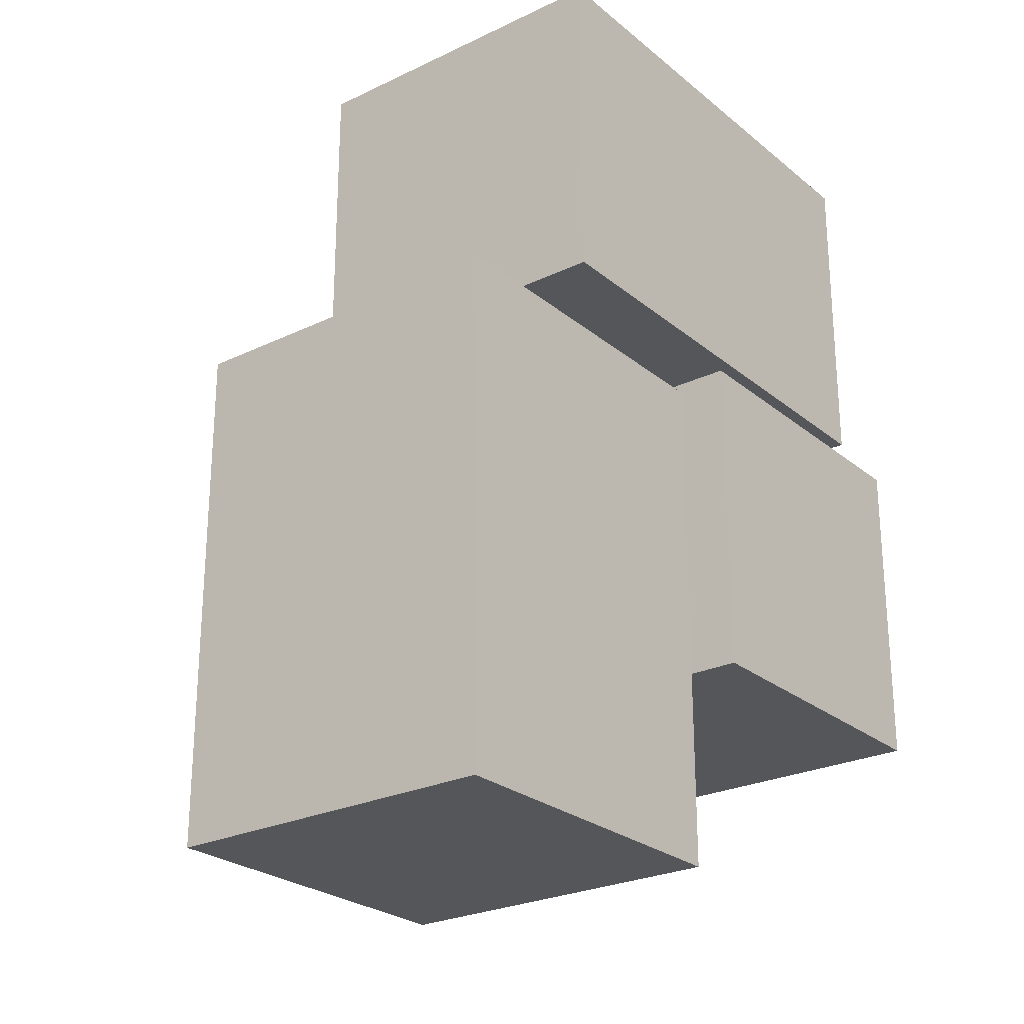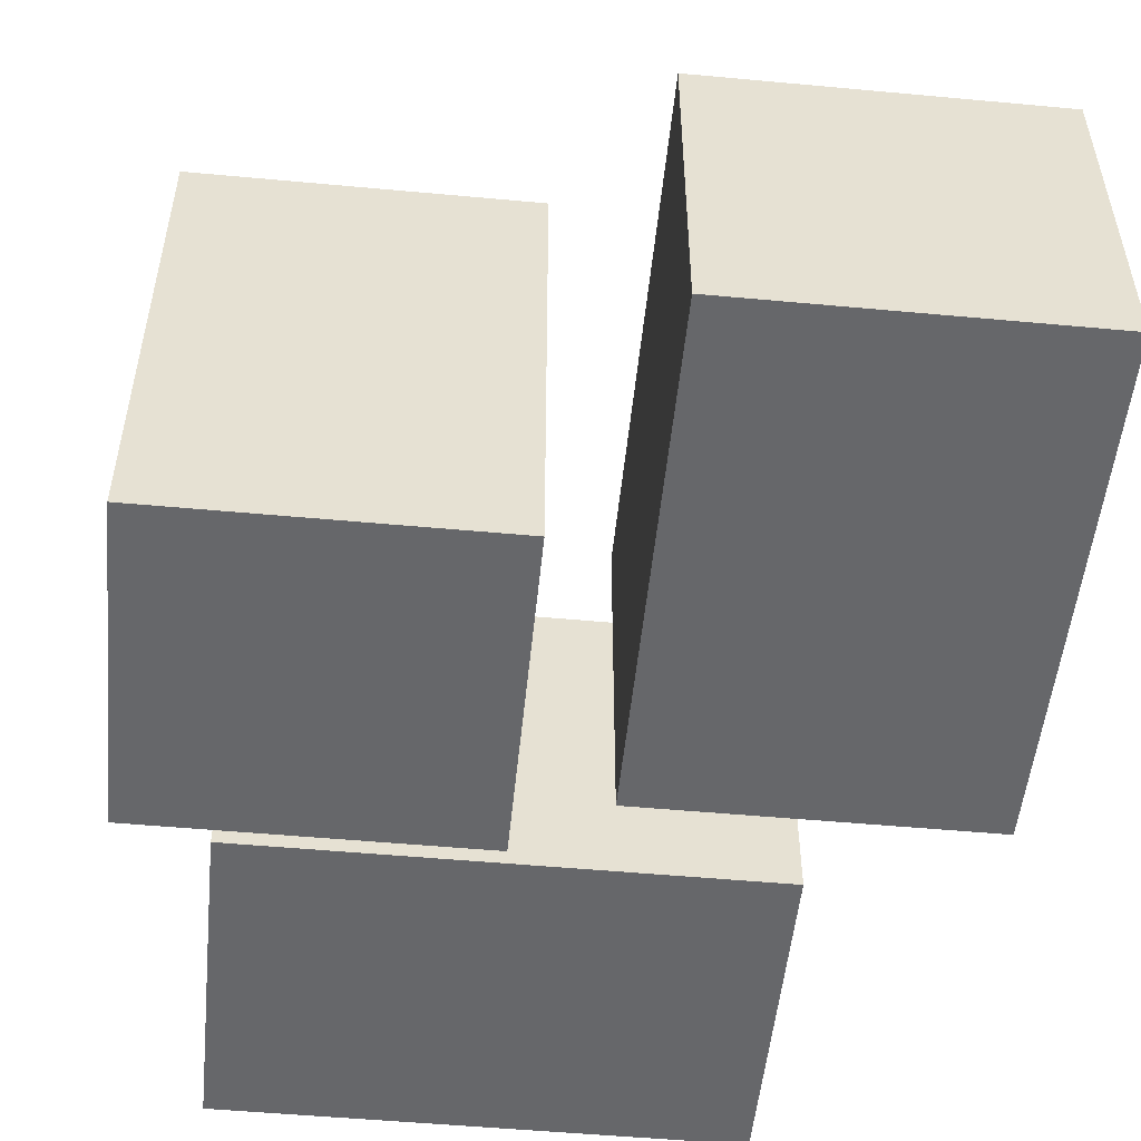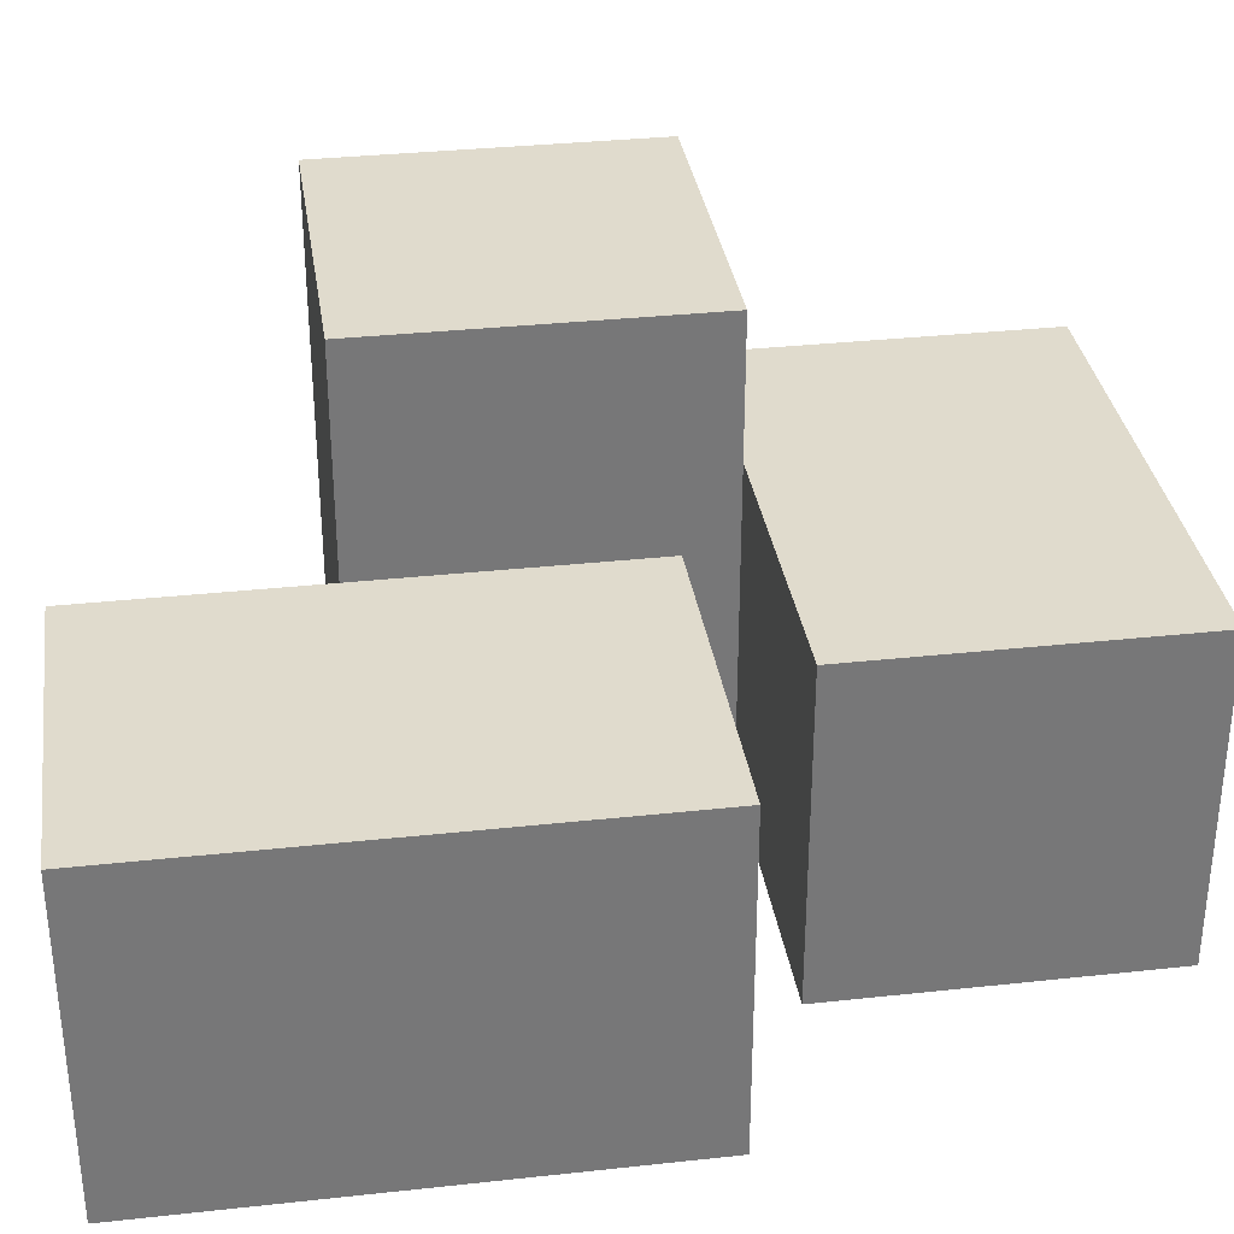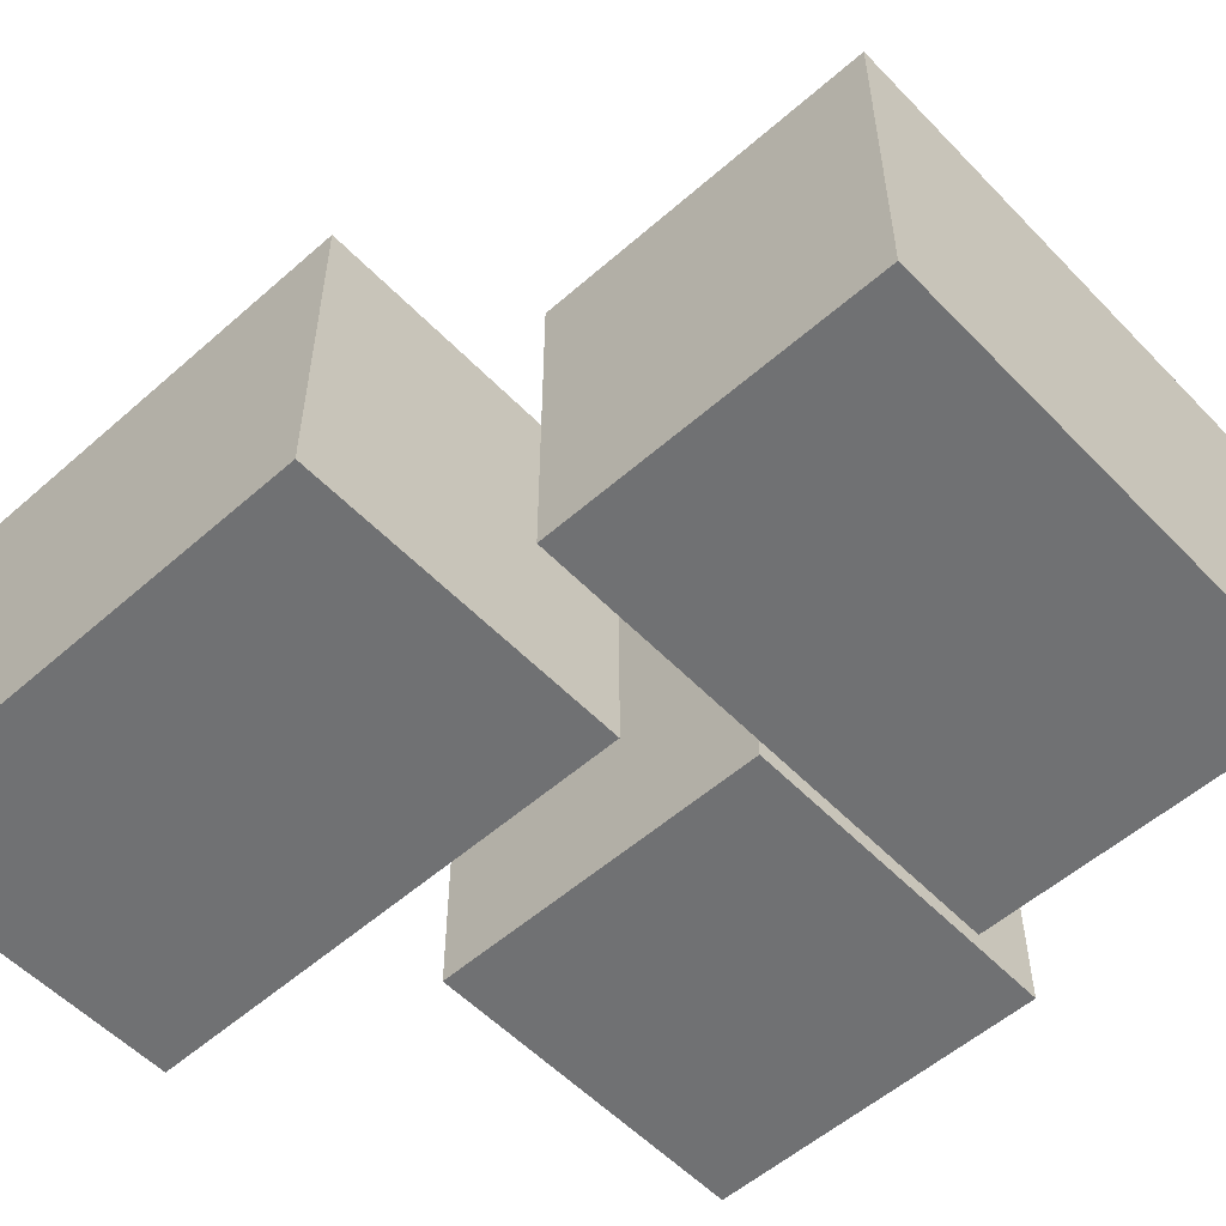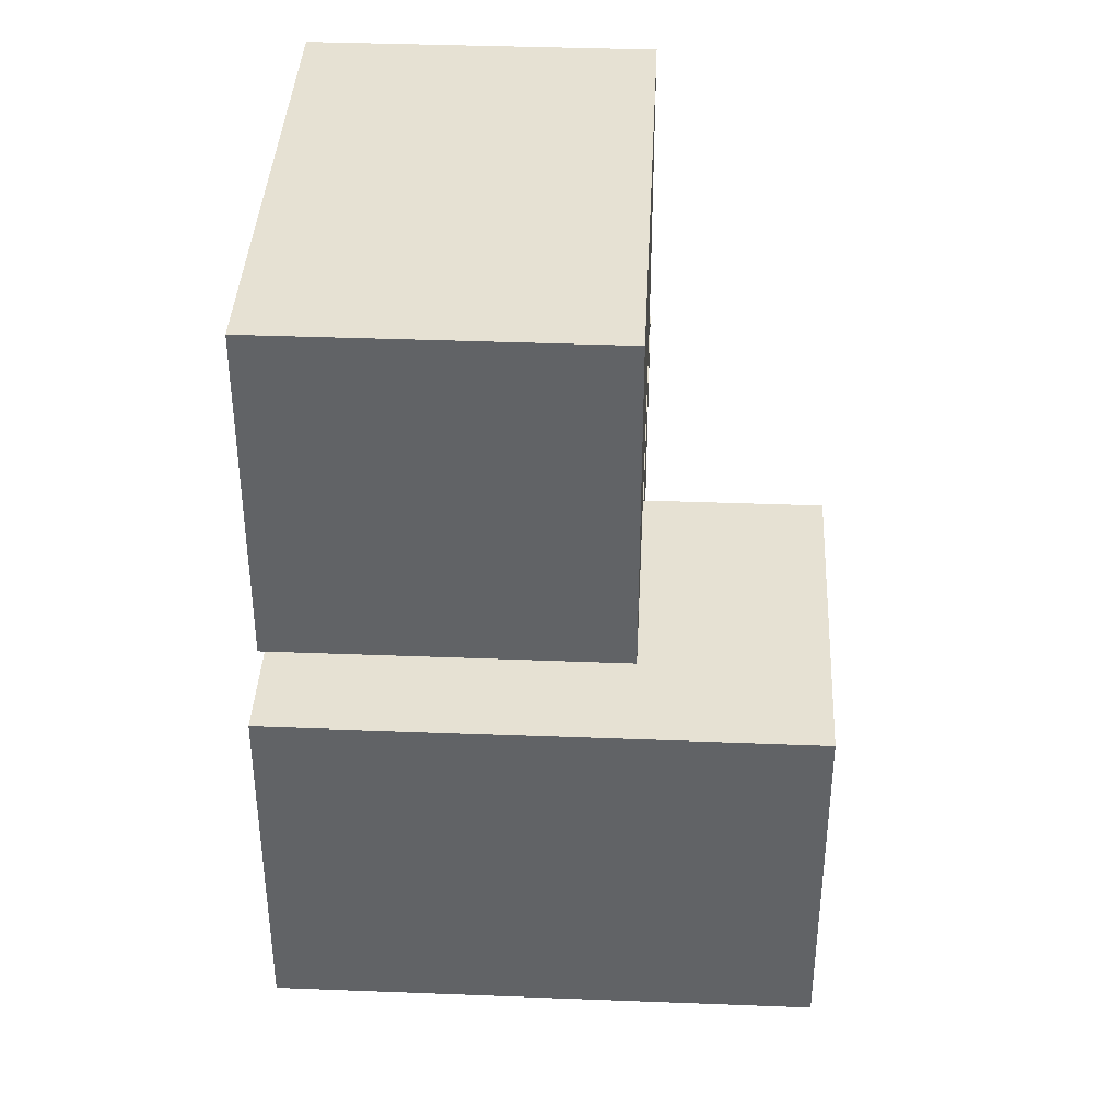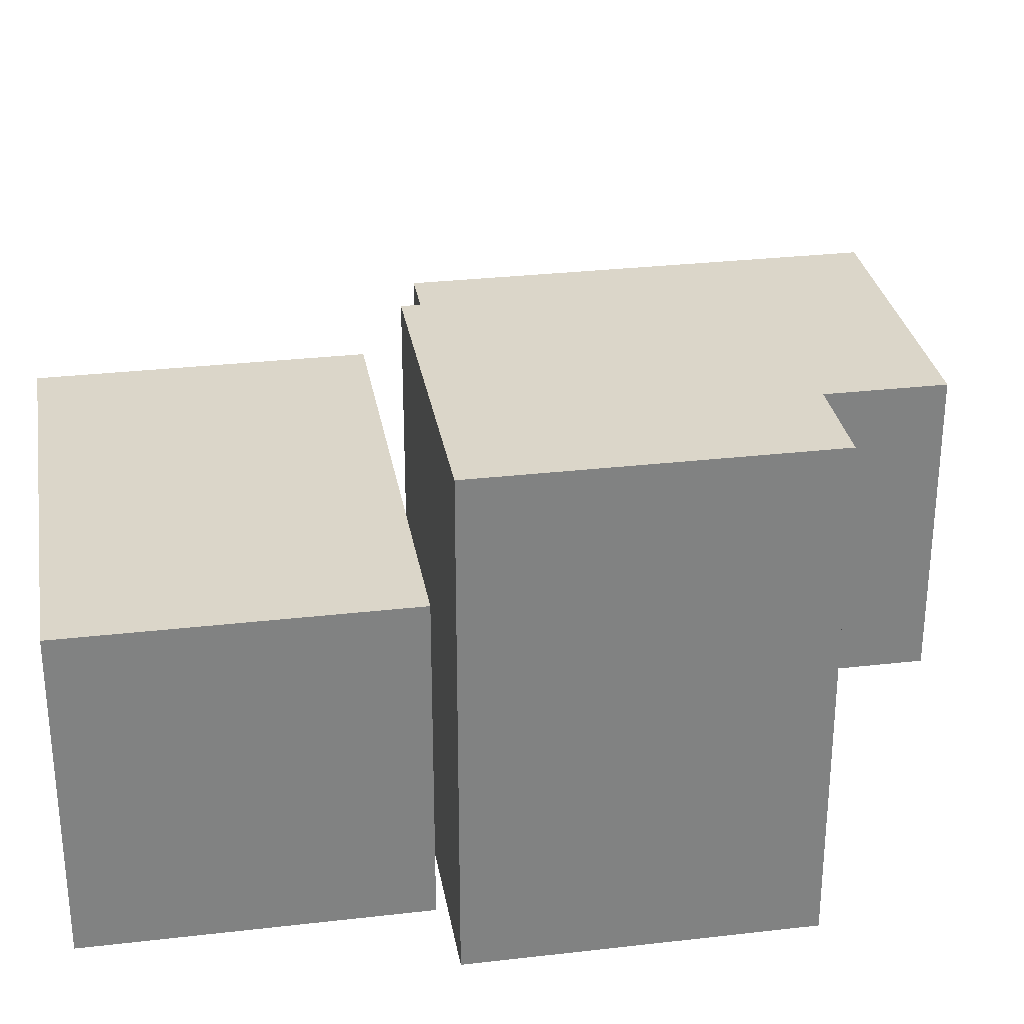
<metadata>
{"format":"obj","ext":"obj","renderer":"f3d","projection":"perspective","resolution":1024,"background":"white","views":[{"elev":-25.4,"azim":127.7,"up":"+Y"},{"elev":-52.1,"azim":-5.7,"up":"+Z"},{"elev":33.3,"azim":81.5,"up":"+Z"},{"elev":-55.1,"azim":132.8,"up":"+Z"},{"elev":38.9,"azim":-87.2,"up":"+Y"},{"elev":29.8,"azim":-99.6,"up":"+Z"}]}
</metadata>
<code>
g christmas_town_night2_box3
v -0.1269 -0.6689 -0.7442
v -0.1269 0.3311 -0.7442
v -1.127 0.3311 -0.7442
v -1.127 -0.6689 -0.7442
v -0.1269 -0.6689 0.7558
v -1.127 -0.6689 0.7558
v -1.127 0.3311 0.7558
v -0.1269 0.3311 0.7558
v -0.1269 -0.6689 -0.7442
v -0.1269 -0.6689 0.7558
v -0.1269 0.3311 0.7558
v -0.1269 0.3311 -0.7442
v -0.1269 0.3311 -0.7442
v -0.1269 0.3311 0.7558
v -1.127 0.3311 0.7558
v -1.127 0.3311 -0.7442
v -1.127 0.3311 -0.7442
v -1.127 0.3311 0.7558
v -1.127 -0.6689 0.7558
v -1.127 -0.6689 -0.7442
v -1.127 -0.6689 -0.7442
v -1.127 -0.6689 0.7558
v -0.1269 -0.6689 0.7558
v -0.1269 -0.6689 -0.7442
v -0.8697 0.3621 -0.7558
v -0.8697 1.362 -0.7558
v -0.8697 1.362 0.2442
v -0.8697 0.3621 0.2442
v 0.6303 0.3621 -0.7558
v 0.6303 0.3621 0.2442
v 0.6303 1.362 0.2442
v 0.6303 1.362 -0.7558
v -0.8697 0.3621 -0.7558
v 0.6303 0.3621 -0.7558
v 0.6303 1.362 -0.7558
v -0.8697 1.362 -0.7558
v -0.8697 1.362 -0.7558
v 0.6303 1.362 -0.7558
v 0.6303 1.362 0.2442
v -0.8697 1.362 0.2442
v -0.8697 1.362 0.2442
v 0.6303 1.362 0.2442
v 0.6303 0.3621 0.2442
v -0.8697 0.3621 0.2442
v -0.8697 0.3621 0.2442
v 0.6303 0.3621 0.2442
v 0.6303 0.3621 -0.7558
v -0.8697 0.3621 -0.7558
v 0.1269 0.1379 -0.7558
v 1.127 0.1379 -0.7558
v 1.127 0.1379 0.2442
v 0.1269 0.1379 0.2442
v 0.1269 -1.362 -0.7558
v 0.1269 -1.362 0.2442
v 1.127 -1.362 0.2442
v 1.127 -1.362 -0.7558
v 0.1269 0.1379 -0.7558
v 0.1269 -1.362 -0.7558
v 1.127 -1.362 -0.7558
v 1.127 0.1379 -0.7558
v 1.127 0.1379 -0.7558
v 1.127 -1.362 -0.7558
v 1.127 -1.362 0.2442
v 1.127 0.1379 0.2442
v 1.127 0.1379 0.2442
v 1.127 -1.362 0.2442
v 0.1269 -1.362 0.2442
v 0.1269 0.1379 0.2442
v 0.1269 0.1379 0.2442
v 0.1269 -1.362 0.2442
v 0.1269 -1.362 -0.7558
v 0.1269 0.1379 -0.7558
g christmas_town_night2_box3_0
f 3 2 1
f 4 3 1
f 7 6 5
f 8 7 5
f 11 10 9
f 12 11 9
f 15 14 13
f 16 15 13
f 19 18 17
f 20 19 17
f 23 22 21
f 24 23 21
f 27 26 25
f 28 27 25
f 31 30 29
f 32 31 29
f 35 34 33
f 36 35 33
f 39 38 37
f 40 39 37
f 43 42 41
f 44 43 41
f 47 46 45
f 48 47 45
f 51 50 49
f 52 51 49
f 55 54 53
f 56 55 53
f 59 58 57
f 60 59 57
f 63 62 61
f 64 63 61
f 67 66 65
f 68 67 65
f 71 70 69
f 72 71 69

</code>
